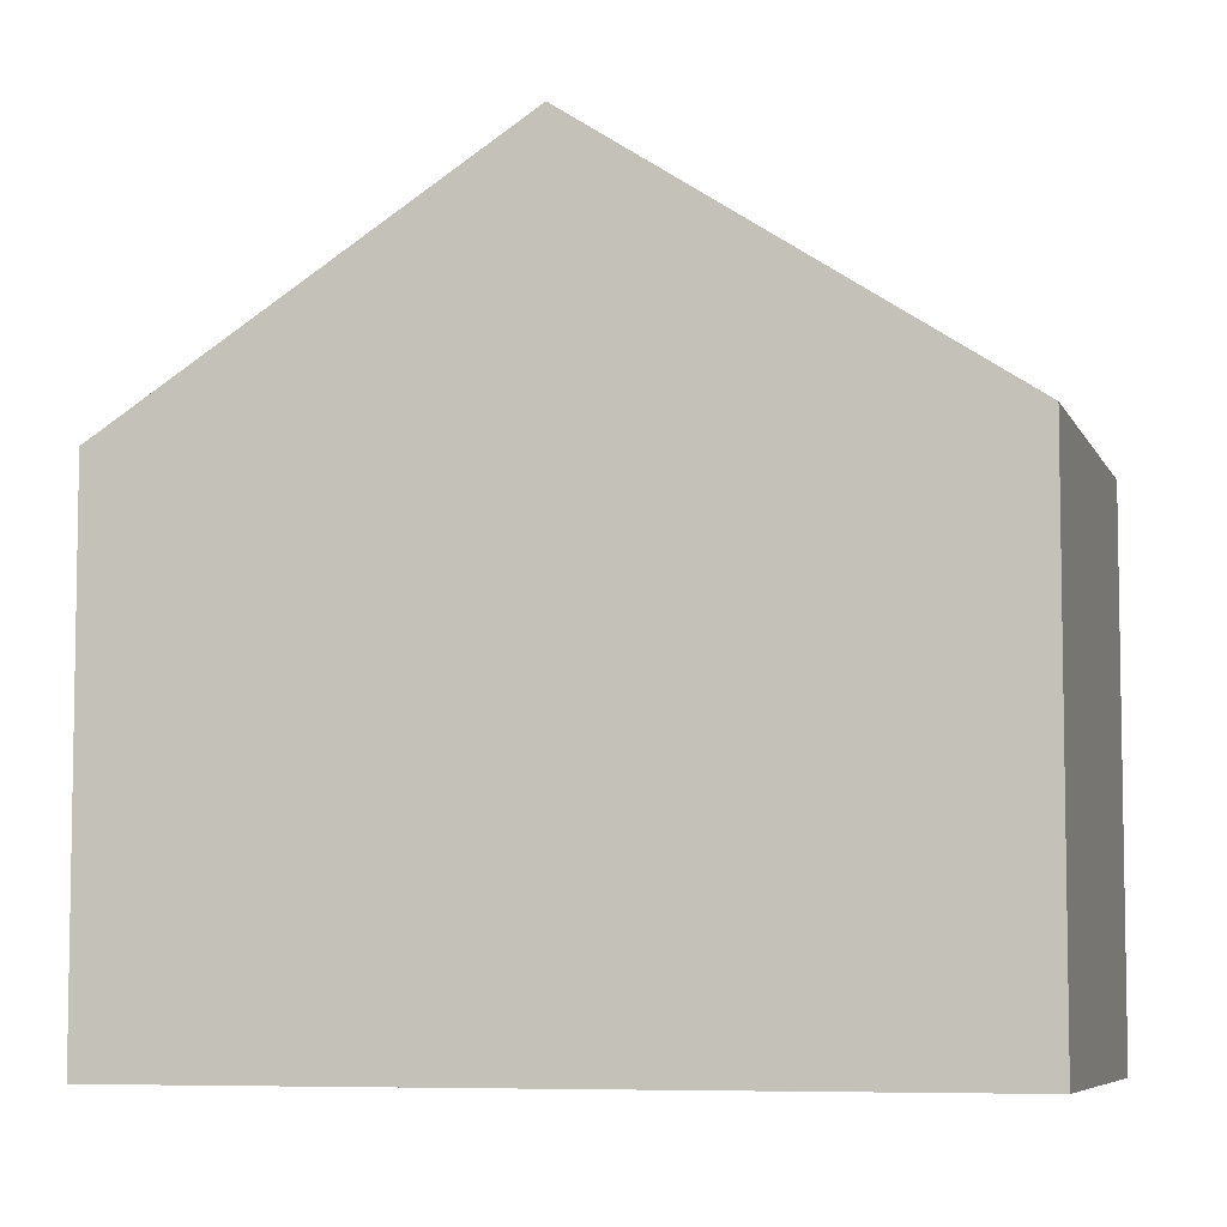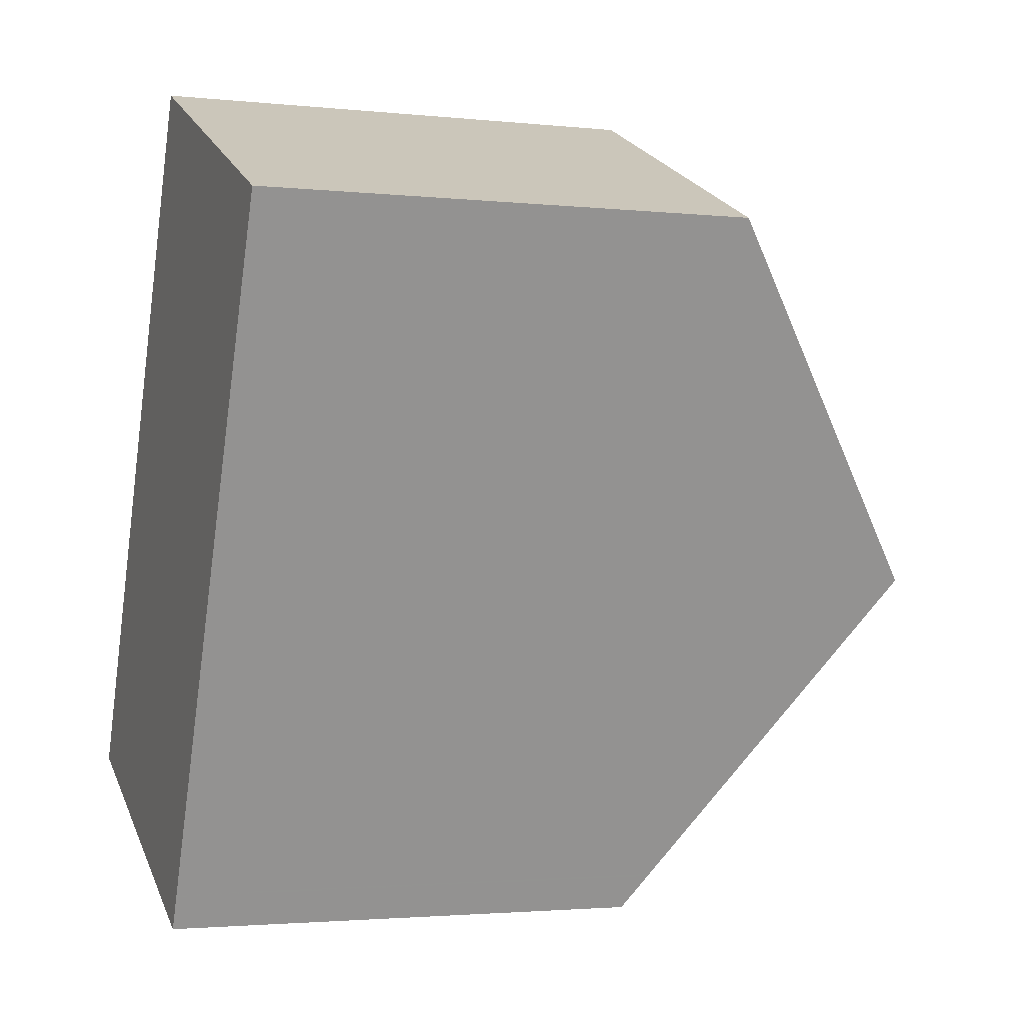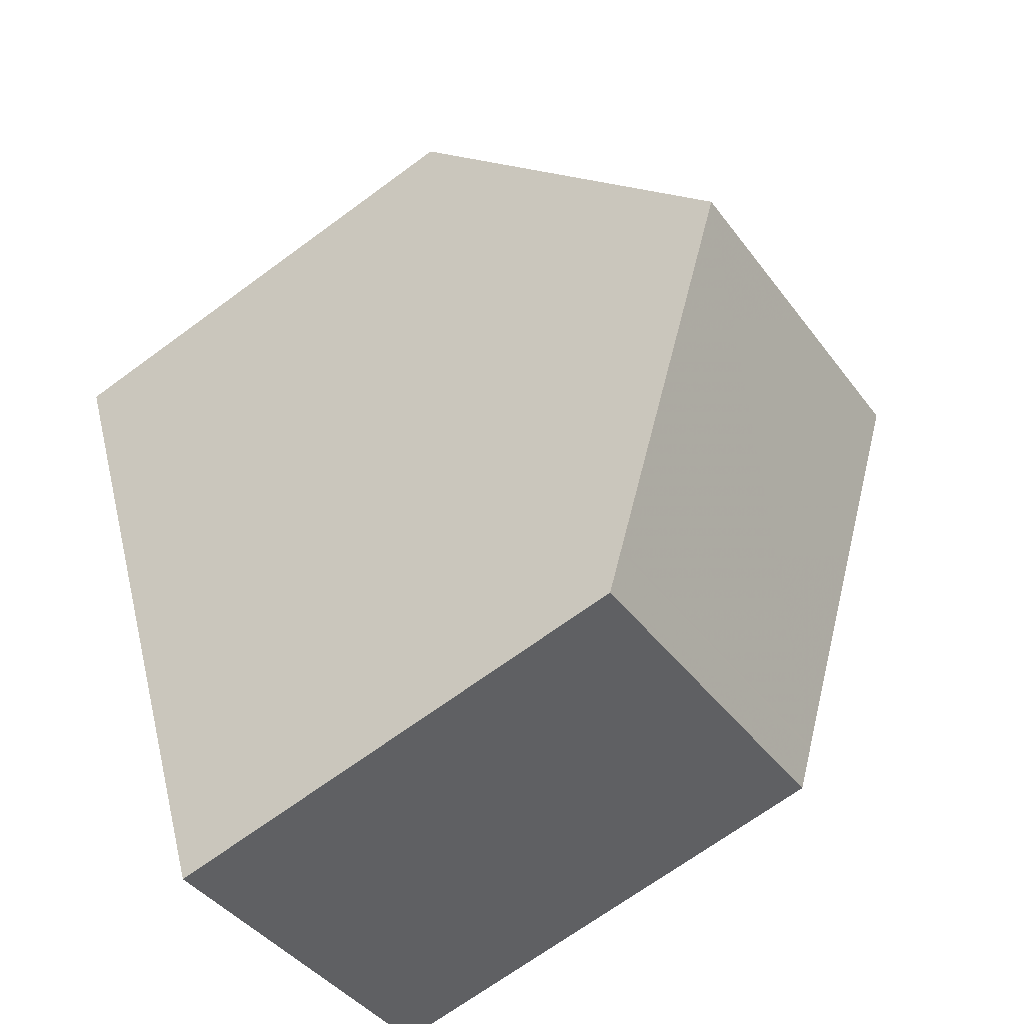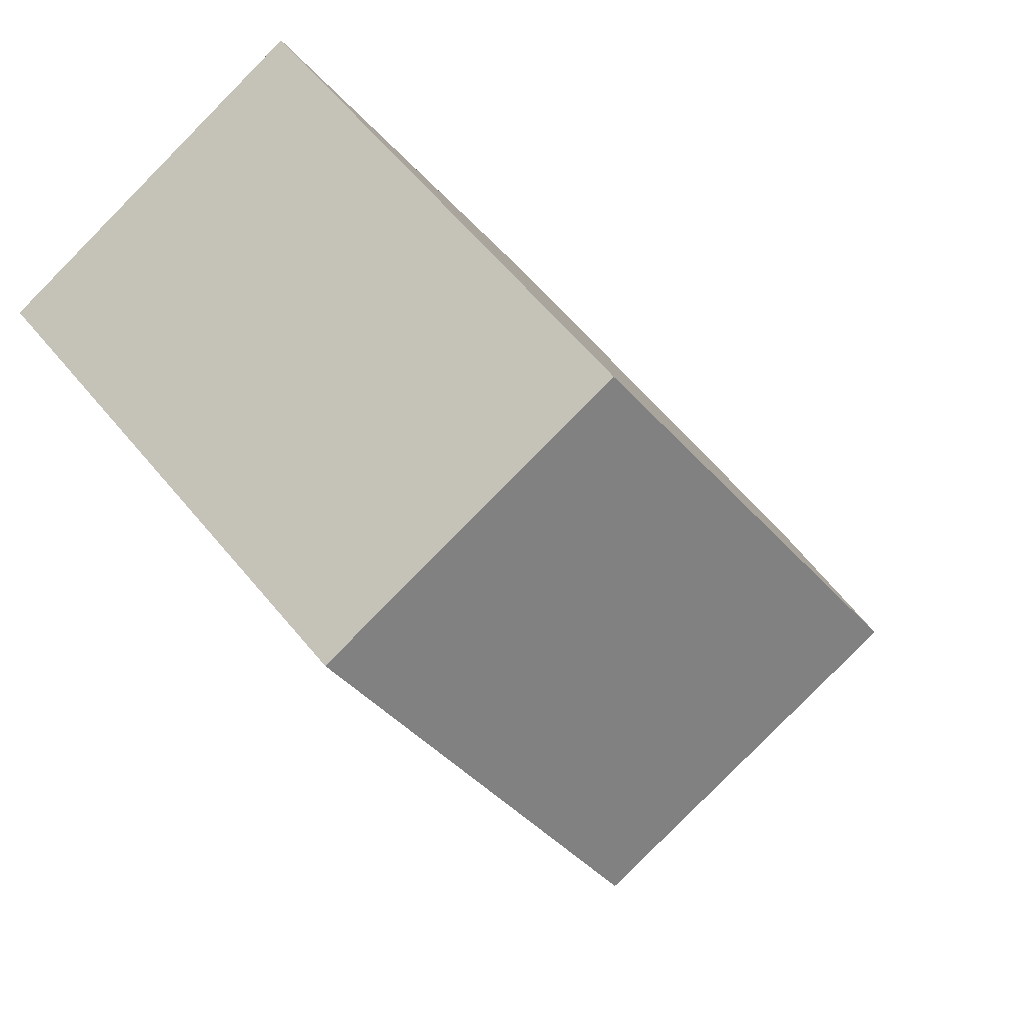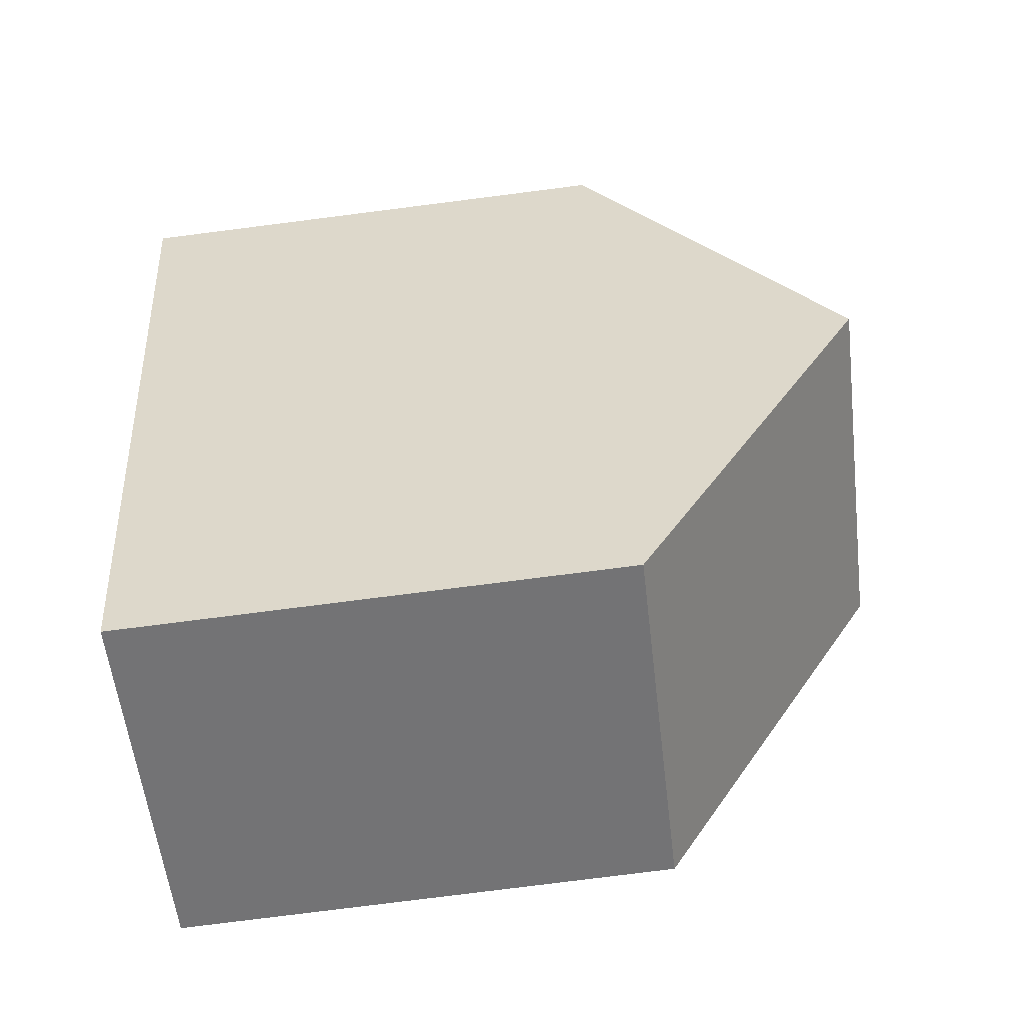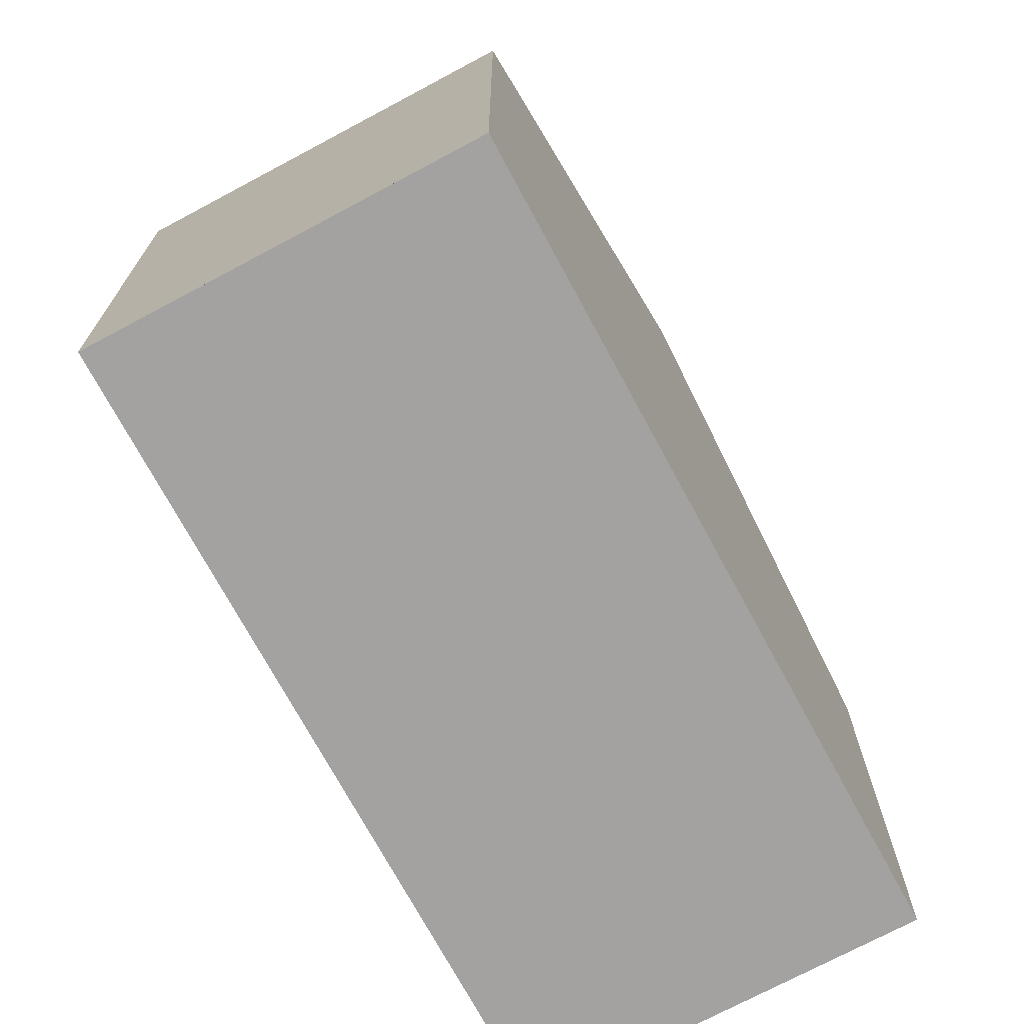
<metadata>
{"format":"obj","ext":"obj","renderer":"f3d","projection":"perspective","resolution":1024,"background":"white","views":[{"elev":-6.6,"azim":-50.6,"up":"+Z"},{"elev":-2.3,"azim":-110.7,"up":"+Y"},{"elev":-69.3,"azim":-53.7,"up":"+Y"},{"elev":62.5,"azim":-39.7,"up":"+Y"},{"elev":-79.5,"azim":-82.8,"up":"+Y"},{"elev":-72.7,"azim":-127.9,"up":"+Z"}]}
</metadata>
<code>
v 117.9 -2023 5.999
v 113.7 -2024 6.001
v 110 -2016 6.033
v 114.1 -2014 6.036
v 116 -2018 9.059
v 111.8 -2020 9.058
v 117.7 -2022 6.313
v 113.5 -2024 6.314
v 113.7 -2024 6.001
v 113.5 -2024 6.314
v 111.8 -2020 9.058
v 111.8 -2020 9.058
v 116 -2018 9.059
v 111.8 -2020 9.058
v 110 -2016 6.033
v 114.1 -2014 6.068
v 110 -2016 6.065
v 110 -2016 6.065
v 116 -2018 9.059
v 117.7 -2022 6.313
v 116 -2018 9.059
v 117.9 -2023 5.999
v 114.1 -2014 6.068
v 114.1 -2014 6.036
v 117.7 -2022 6.294
v 117.7 -2022 6.294
v 113.6 -2024 6.296
v 113.5 -2024 6.296
v 117.9 -2023 5.999
v 117.9 -2023 5.999
v 117.9 -2023 0
v 117.9 -2023 8.882e-16
v 113.5 -2024 6.296
v 113.7 -2024 6.001
v 113.7 -2024 0
v 113.5 -2024 -8.882e-16
v 110 -2016 6.033
v 110 -2016 6.033
v 110 -2016 -8.882e-16
v 110 -2016 -8.882e-16
v 114.1 -2014 6.068
v 114.1 -2014 6.036
v 114.1 -2014 0
v 114.1 -2014 8.882e-16
v 117.7 -2022 6.313
v 116 -2018 9.059
v 116 -2018 0
v 117.7 -2022 0
v 117.7 -2022 6.294
v 117.7 -2022 6.313
v 117.7 -2022 0
v 117.7 -2022 0
v 111.8 -2020 9.058
v 113.5 -2024 6.314
v 113.5 -2024 8.882e-16
v 111.8 -2020 -1.776e-15
v 113.7 -2024 6.001
v 113.7 -2024 6.001
v 113.7 -2024 0
v 113.7 -2024 0
v 110 -2016 6.065
v 111.8 -2020 9.058
v 111.8 -2020 -1.776e-15
v 110 -2016 -8.882e-16
v 114.1 -2014 6.036
v 110 -2016 6.033
v 110 -2016 -8.882e-16
v 114.1 -2014 8.882e-16
v 116 -2018 9.059
v 114.1 -2014 6.068
v 114.1 -2014 8.882e-16
v 116 -2018 0
v 110 -2016 6.033
v 110 -2016 6.065
v 110 -2016 -8.882e-16
v 110 -2016 -8.882e-16
v 113.7 -2024 6.001
v 117.9 -2023 5.999
v 117.9 -2023 8.882e-16
v 113.7 -2024 0
v 114.1 -2014 6.036
v 114.1 -2014 6.036
v 114.1 -2014 8.882e-16
v 114.1 -2014 0
v 117.9 -2023 5.999
v 117.7 -2022 6.294
v 117.7 -2022 0
v 117.9 -2023 0
v 113.5 -2024 6.314
v 113.5 -2024 6.296
v 113.5 -2024 -8.882e-16
v 113.5 -2024 8.882e-16
v 110 -2016 0
v 114.1 -2014 0
v 117.9 -2023 0
v 113.7 -2024 0
f 21 5 7 20
f 26 20 7 25
f 28 8 10 27
f 10 8 6 11
f 24 4 16 23
f 18 3 15 17
f 23 16 13 19
f 17 14 12 18
f 20 10 11 21
f 27 10 20 26
f 23 17 15 24
f 19 14 17 23
f 25 1 22 26
f 27 9 2 28
f 26 22 9 27
f 30 31 32 29
f 34 35 36 33
f 38 39 40 37
f 42 43 44 41
f 46 47 48 45
f 50 51 52 49
f 54 55 56 53
f 58 59 60 57
f 62 63 64 61
f 66 67 68 65
f 70 71 72 69
f 74 75 76 73
f 78 79 80 77
f 82 83 84 81
f 86 87 88 85
f 90 91 92 89
f 94 95 96 93

</code>
